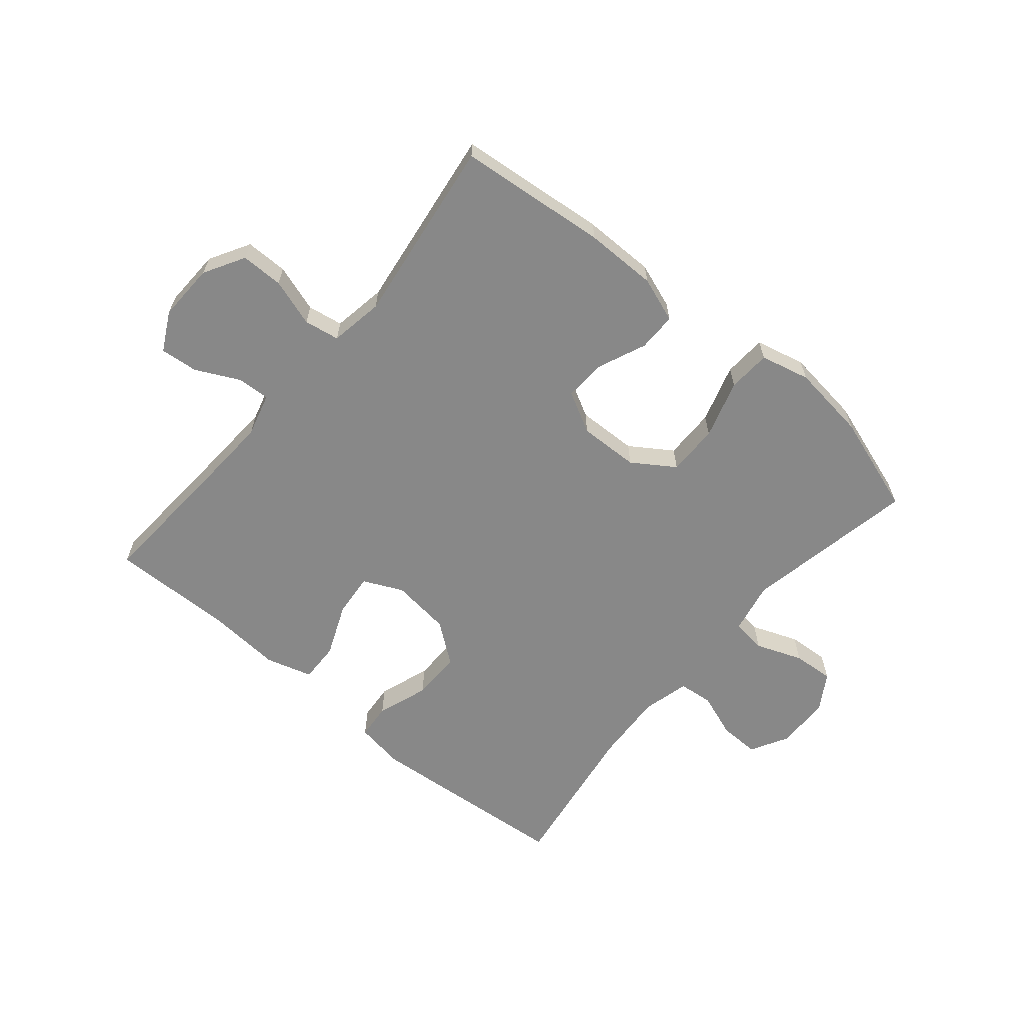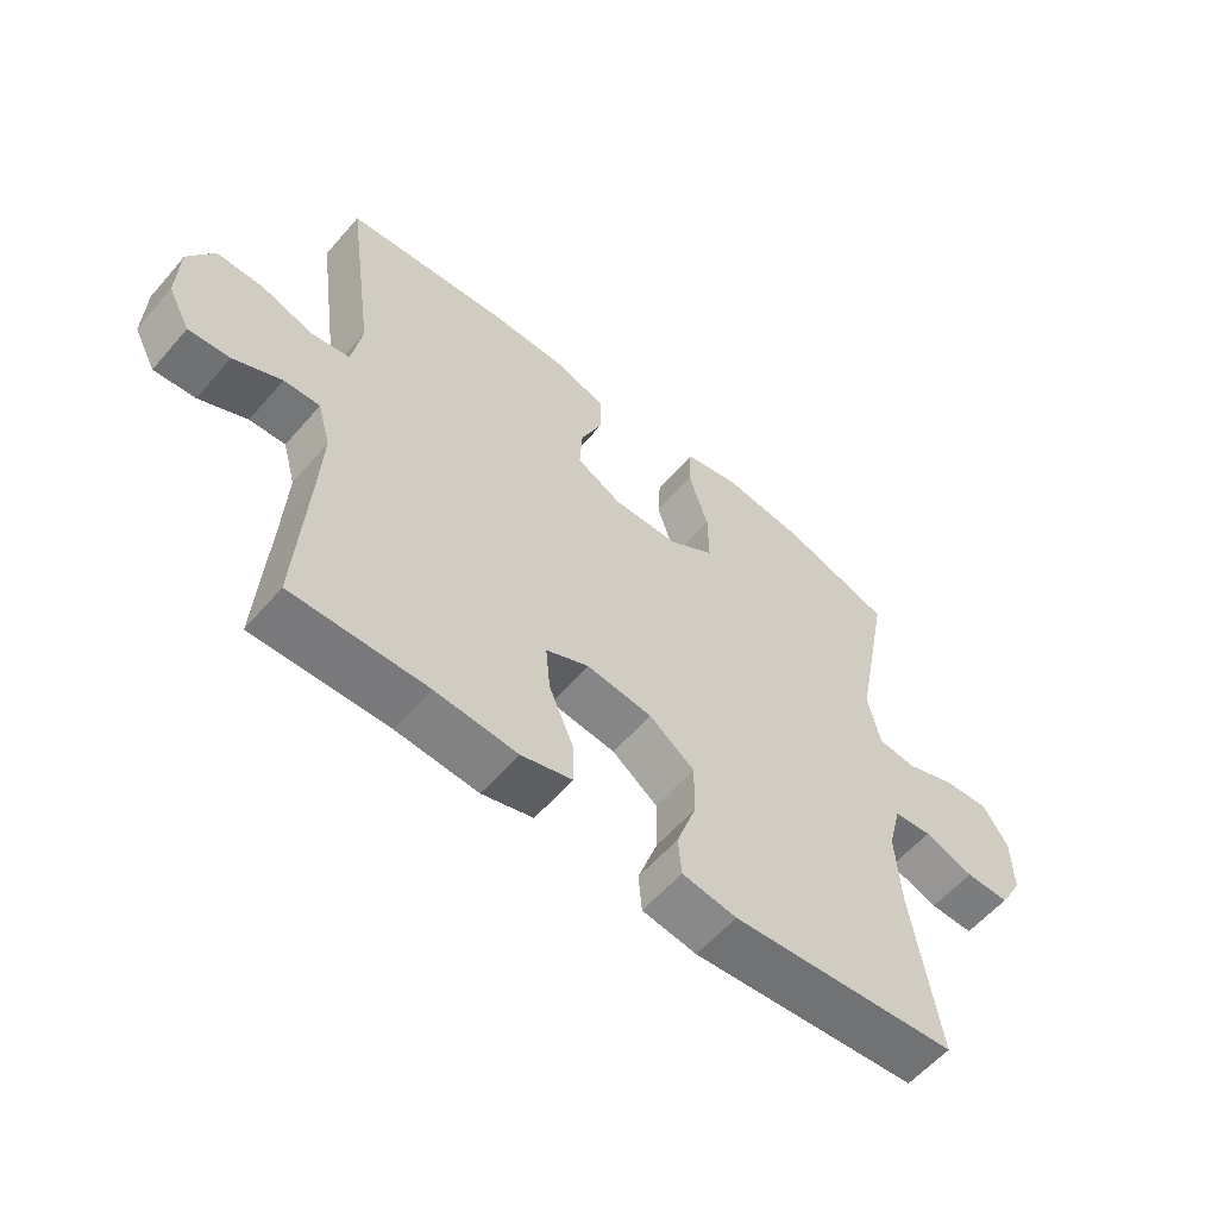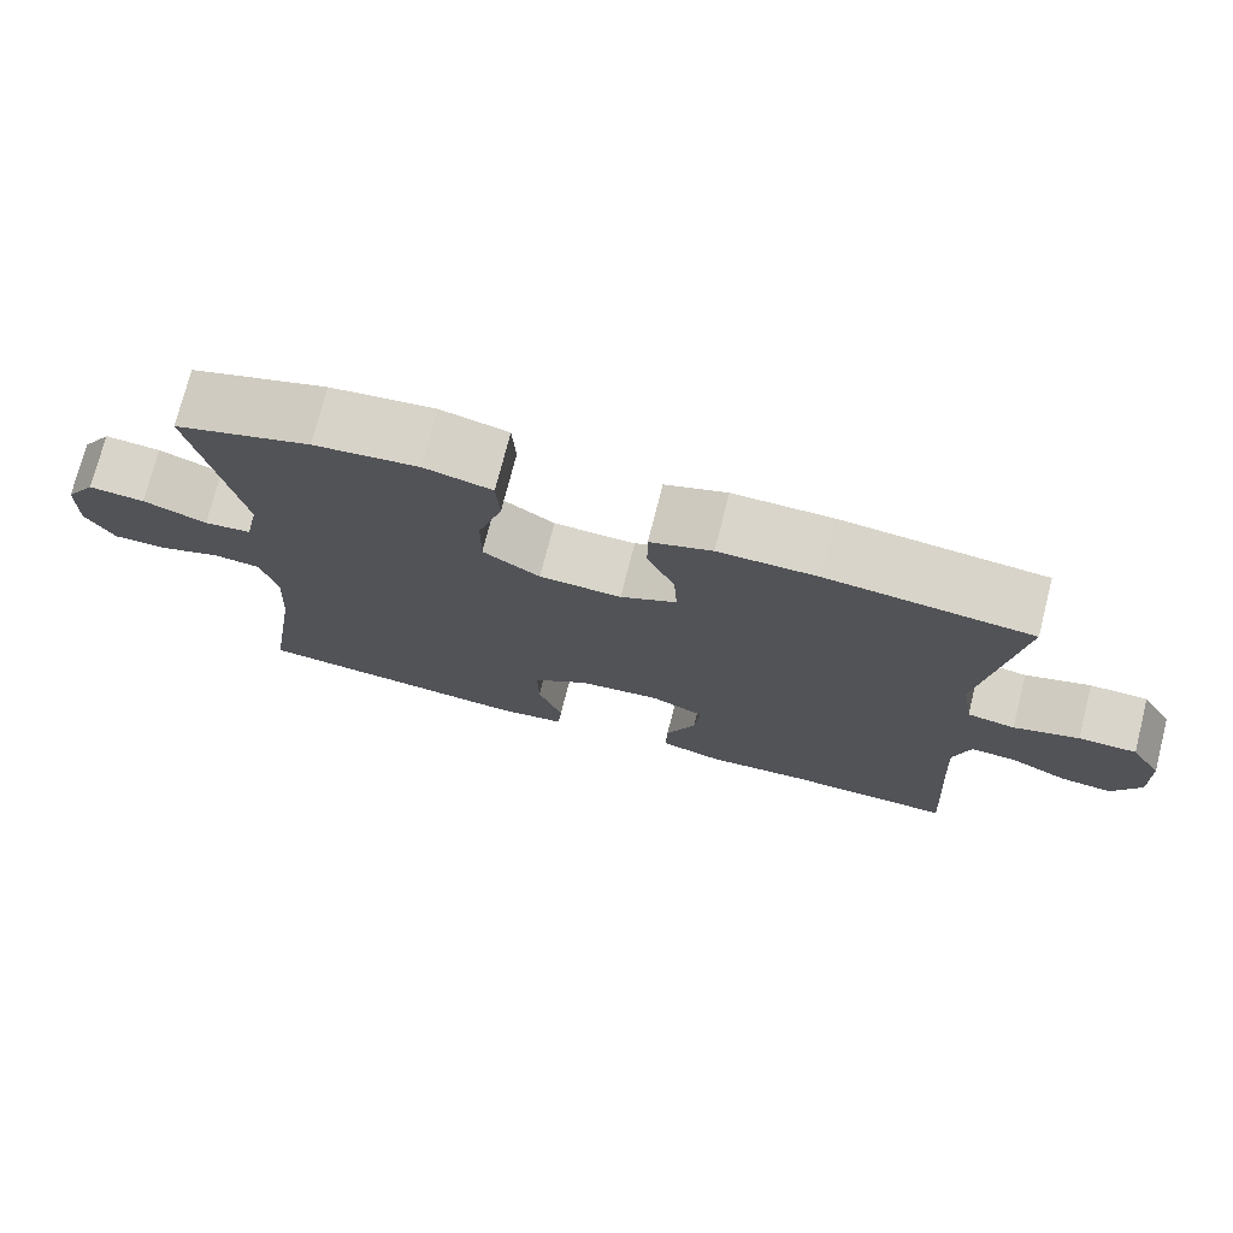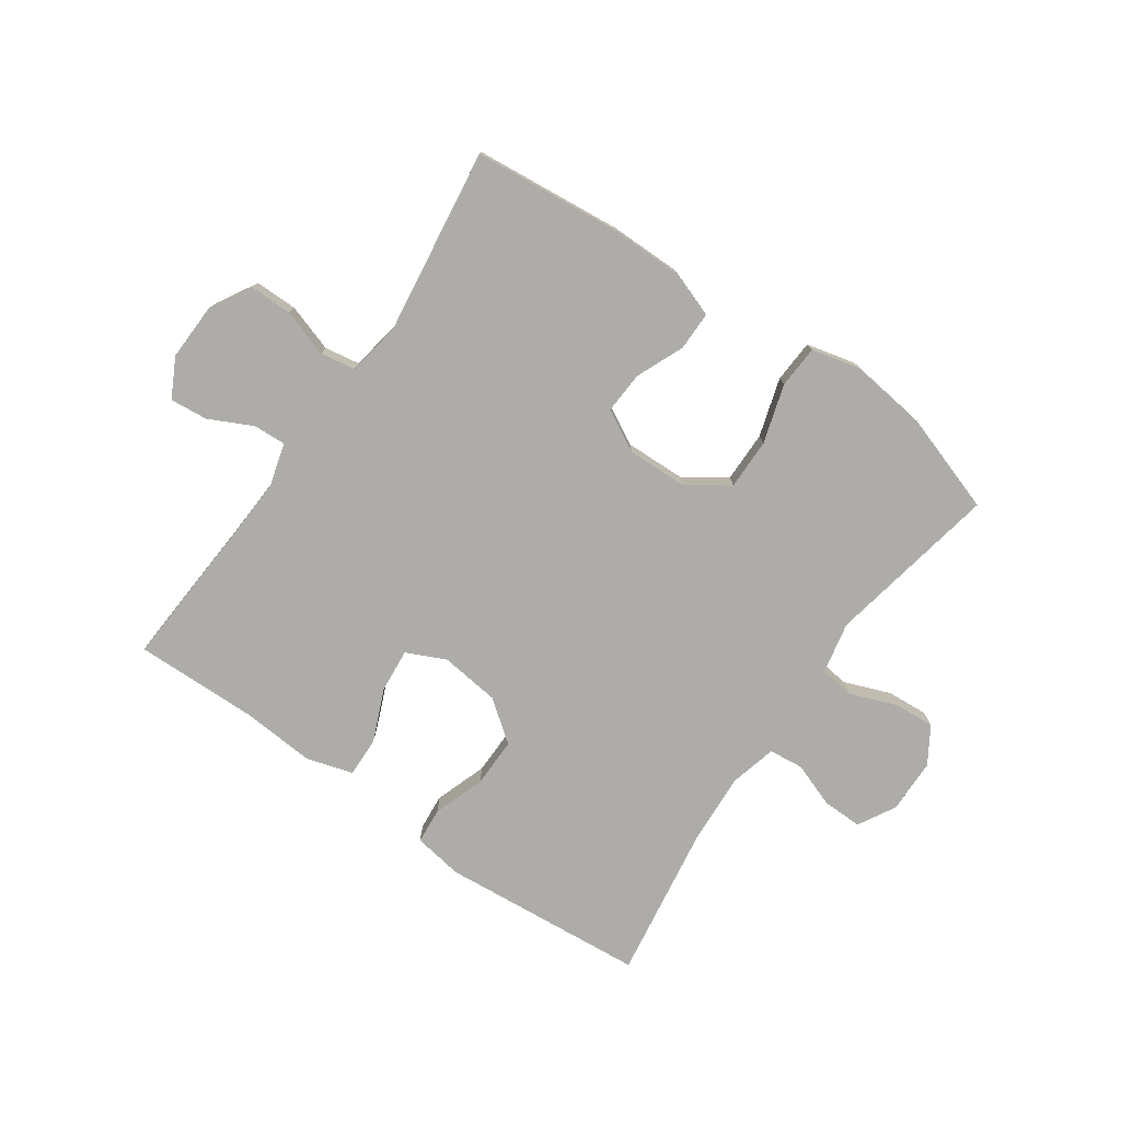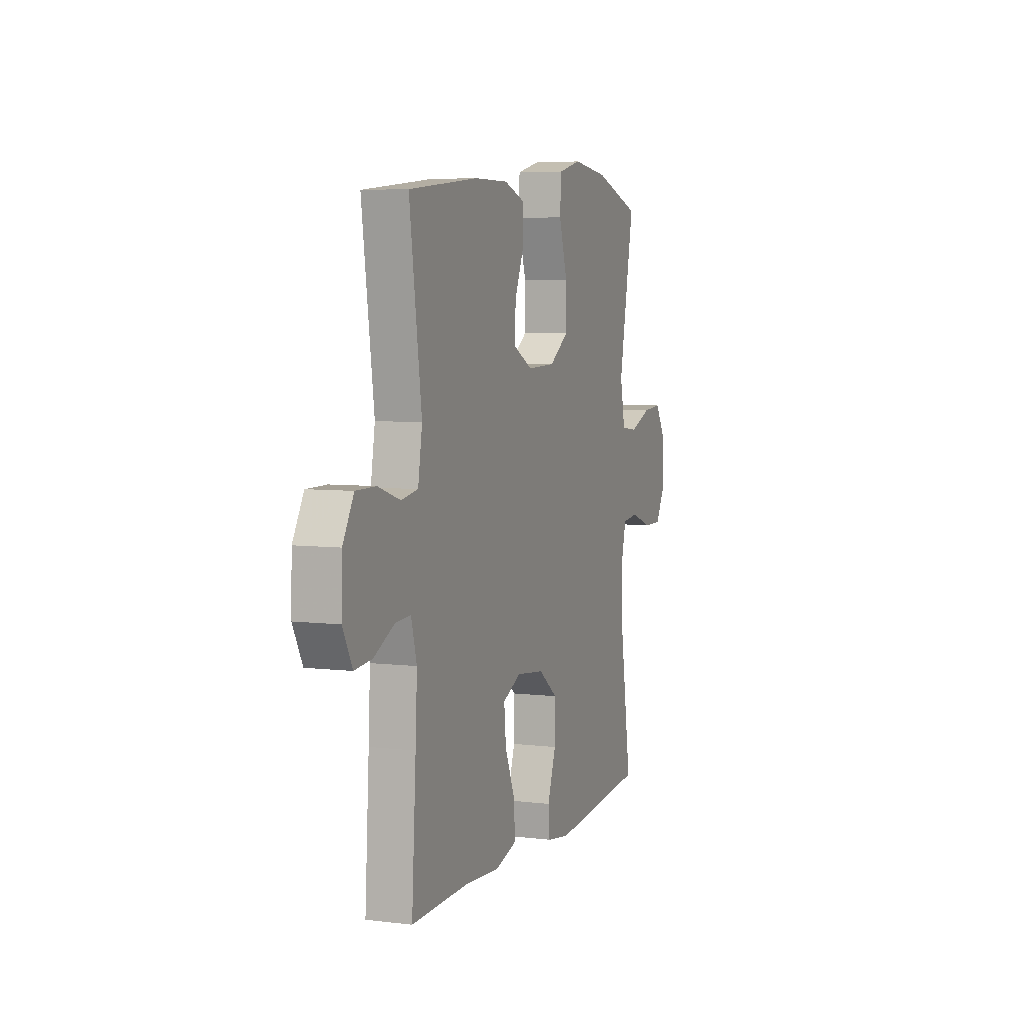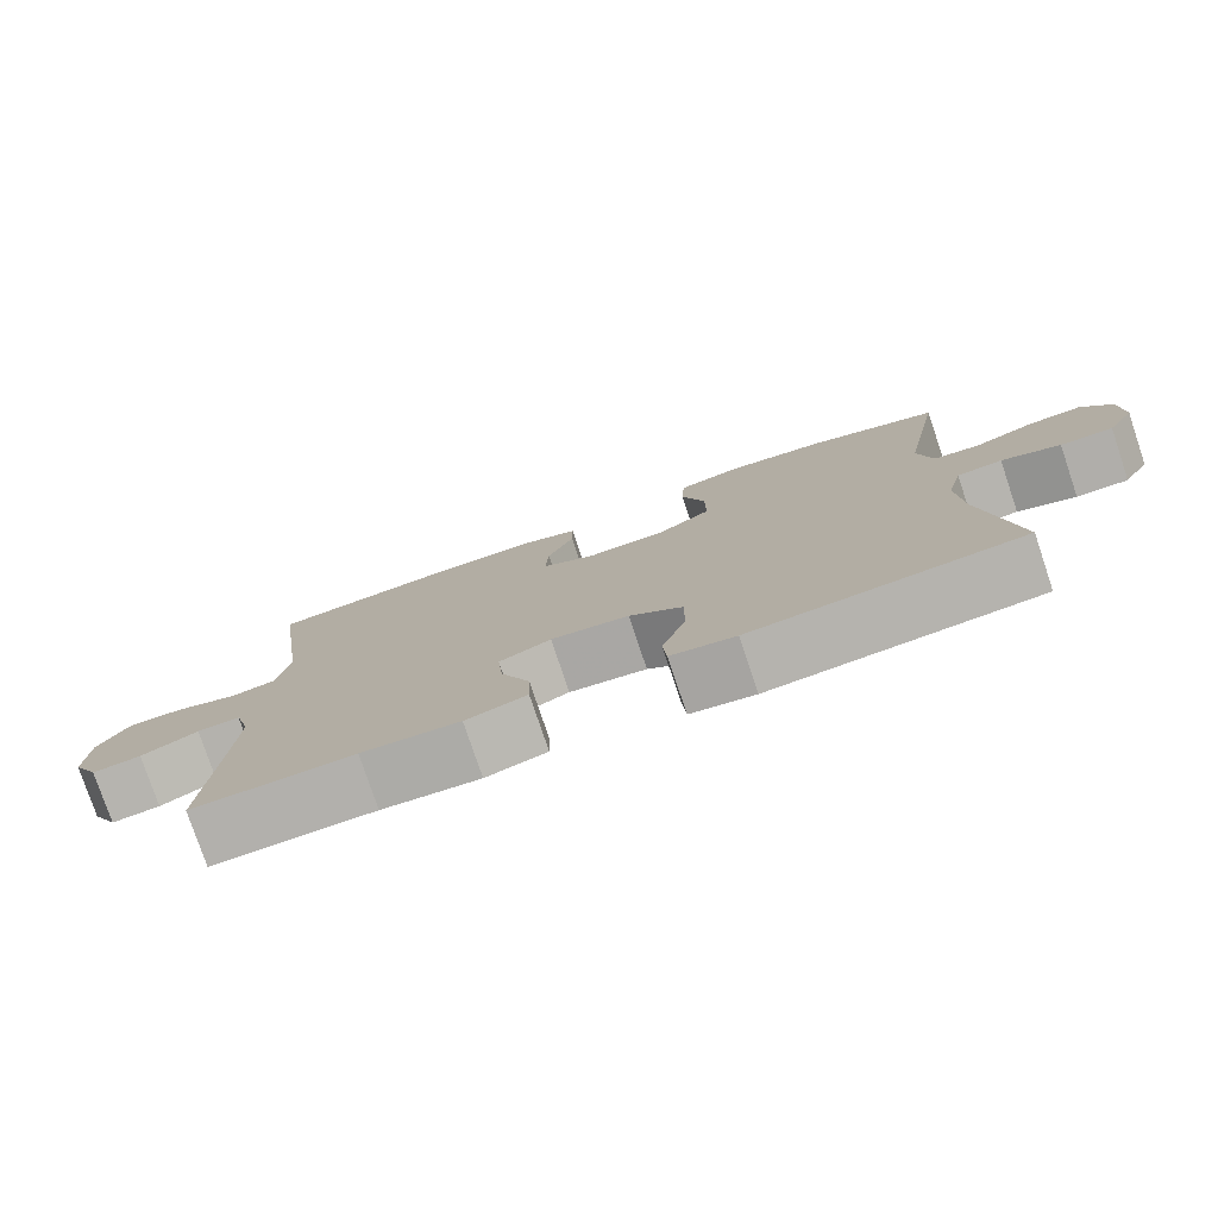
<metadata>
{"format":"obj","ext":"obj","renderer":"f3d","projection":"perspective","resolution":1024,"background":"white","views":[{"elev":-62.8,"azim":-40.1,"up":"+Y"},{"elev":-58.5,"azim":-40.5,"up":"+Z"},{"elev":74.6,"azim":-165.7,"up":"+Z"},{"elev":-76.9,"azim":-34.9,"up":"+Y"},{"elev":5.9,"azim":-69.8,"up":"+Z"},{"elev":-78.2,"azim":18.6,"up":"+Z"}]}
</metadata>
<code>
v -0.5 0.07 -0.5
v -0.485 0.07 -0.26
v -0.479 0.07 -0.144
v -0.499 0.07 -0.071
v -0.554 0.07 -0.074
v -0.627 0.07 -0.11
v -0.69 0.07 -0.116
v -0.724 0.07 -0.051
v -0.721 0.07 0.046
v -0.682 0.07 0.114
v -0.611 0.07 0.114
v -0.531 0.07 0.088
v -0.472 0.07 0.098
v -0.457 0.07 0.188
v -0.5 0.07 0.5
v -0.25 0.07 0.525
v -0.129 0.07 0.525
v -0.053 0.07 0.498
v -0.053 0.07 0.433
v -0.087 0.07 0.353
v -0.091 0.07 0.282
v -0.022 0.07 0.245
v 0.079 0.07 0.248
v 0.149 0.07 0.295
v 0.148 0.07 0.381
v 0.118 0.07 0.479
v 0.122 0.07 0.551
v 0.205 0.07 0.571
v 0.333 0.07 0.555
v 0.5 0.07 0.5
v 0.445 0.07 0.211
v 0.463 0.07 0.124
v 0.521 0.07 0.117
v 0.599 0.07 0.147
v 0.668 0.07 0.152
v 0.706 0.07 0.091
v 0.708 0.07 0
v 0.673 0.07 -0.063
v 0.606 0.07 -0.062
v 0.531 0.07 -0.035
v 0.473 0.07 -0.041
v 0.453 0.07 -0.12
v 0.46 0.07 -0.239
v 0.5 0.07 -0.5
v 0.155 0.07 -0.53
v 0.072 0.07 -0.517
v 0.067 0.07 -0.457
v 0.097 0.07 -0.37
v 0.098 0.07 -0.287
v 0.029 0.07 -0.235
v -0.071 0.07 -0.223
v -0.137 0.07 -0.254
v -0.13 0.07 -0.327
v -0.093 0.07 -0.415
v -0.091 0.07 -0.482
v -0.169 0.07 -0.505
v -0.294 0.07 -0.496
v -0.5 0 -0.5
v -0.485 0 -0.26
v -0.479 0 -0.144
v -0.499 0 -0.071
v -0.554 0 -0.074
v -0.627 0 -0.11
v -0.69 0 -0.116
v -0.724 0 -0.051
v -0.721 0 0.046
v -0.682 0 0.114
v -0.611 0 0.114
v -0.531 0 0.088
v -0.472 0 0.098
v -0.457 0 0.188
v -0.5 0 0.5
v -0.25 0 0.525
v -0.129 0 0.525
v -0.053 0 0.498
v -0.053 0 0.433
v -0.087 0 0.353
v -0.091 0 0.282
v -0.022 0 0.245
v 0.079 0 0.248
v 0.149 0 0.295
v 0.148 0 0.381
v 0.118 0 0.479
v 0.122 0 0.551
v 0.205 0 0.571
v 0.333 0 0.555
v 0.5 0 0.5
v 0.445 0 0.211
v 0.463 0 0.124
v 0.521 0 0.117
v 0.599 0 0.147
v 0.668 0 0.152
v 0.706 0 0.091
v 0.708 0 0
v 0.673 0 -0.063
v 0.606 0 -0.062
v 0.531 0 -0.035
v 0.473 0 -0.041
v 0.453 0 -0.12
v 0.46 0 -0.239
v 0.5 0 -0.5
v 0.155 0 -0.53
v 0.072 0 -0.517
v 0.067 0 -0.457
v 0.097 0 -0.37
v 0.098 0 -0.287
v 0.029 0 -0.235
v -0.071 0 -0.223
v -0.137 0 -0.254
v -0.13 0 -0.327
v -0.093 0 -0.415
v -0.091 0 -0.482
v -0.169 0 -0.505
v -0.294 0 -0.496
f 54 55 56 57
f 53 54 57 1
f 52 53 1 2
f 51 52 2 3
f 50 51 3 4
f 45 46 47 48
f 43 44 45 48
f 42 43 48 49
f 41 42 49 50
f 37 38 39 40
f 37 40 41
f 36 37 41
f 33 34 35 36
f 32 33 36 41
f 31 32 41 50
f 25 26 27 28
f 24 25 28 29
f 17 18 19 20
f 17 20 21
f 14 15 16 17
f 13 14 17 21
f 9 10 11 12
f 9 12 13
f 8 9 13
f 5 6 7 8
f 4 5 8 13
f 24 29 30 31
f 23 24 31 50
f 22 23 50 4
f 4 13 21 22
f 114 113 112 111
f 58 114 111 110
f 59 58 110 109
f 60 59 109 108
f 61 60 108 107
f 105 104 103 102
f 105 102 101 100
f 106 105 100 99
f 107 106 99 98
f 97 96 95 94
f 98 97 94
f 98 94 93
f 93 92 91 90
f 98 93 90 89
f 107 98 89 88
f 85 84 83 82
f 86 85 82 81
f 77 76 75 74
f 78 77 74
f 74 73 72 71
f 78 74 71 70
f 69 68 67 66
f 70 69 66
f 70 66 65
f 65 64 63 62
f 70 65 62 61
f 88 87 86 81
f 107 88 81 80
f 61 107 80 79
f 79 78 70 61
f 1 58 59 2
f 2 59 60 3
f 3 60 61 4
f 4 61 62 5
f 5 62 63 6
f 6 63 64 7
f 7 64 65 8
f 8 65 66 9
f 9 66 67 10
f 10 67 68 11
f 11 68 69 12
f 12 69 70 13
f 13 70 71 14
f 14 71 72 15
f 15 72 73 16
f 16 73 74 17
f 17 74 75 18
f 18 75 76 19
f 19 76 77 20
f 20 77 78 21
f 21 78 79 22
f 22 79 80 23
f 23 80 81 24
f 24 81 82 25
f 25 82 83 26
f 26 83 84 27
f 27 84 85 28
f 28 85 86 29
f 29 86 87 30
f 30 87 88 31
f 31 88 89 32
f 32 89 90 33
f 33 90 91 34
f 34 91 92 35
f 35 92 93 36
f 36 93 94 37
f 37 94 95 38
f 38 95 96 39
f 39 96 97 40
f 40 97 98 41
f 41 98 99 42
f 42 99 100 43
f 43 100 101 44
f 44 101 102 45
f 45 102 103 46
f 46 103 104 47
f 47 104 105 48
f 48 105 106 49
f 49 106 107 50
f 50 107 108 51
f 51 108 109 52
f 52 109 110 53
f 53 110 111 54
f 54 111 112 55
f 55 112 113 56
f 56 113 114 57
f 57 114 58 1

</code>
